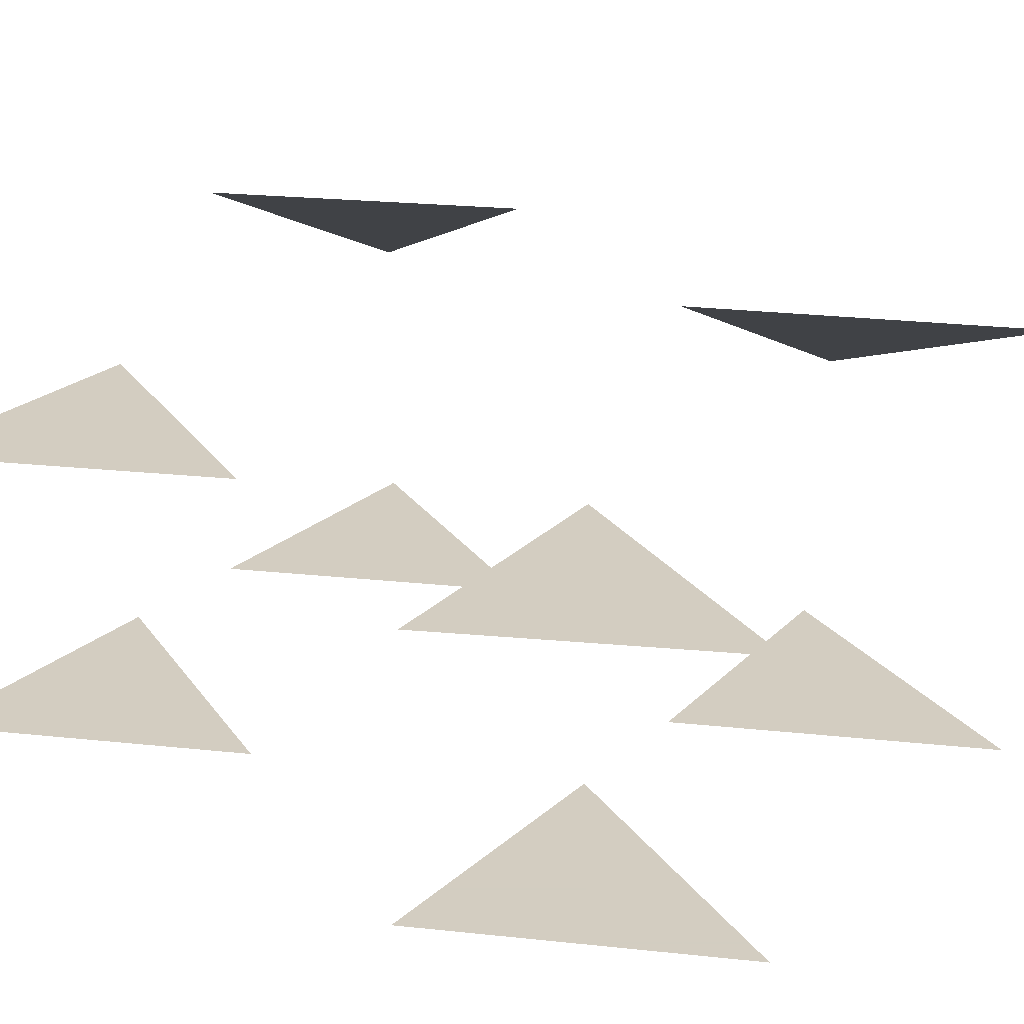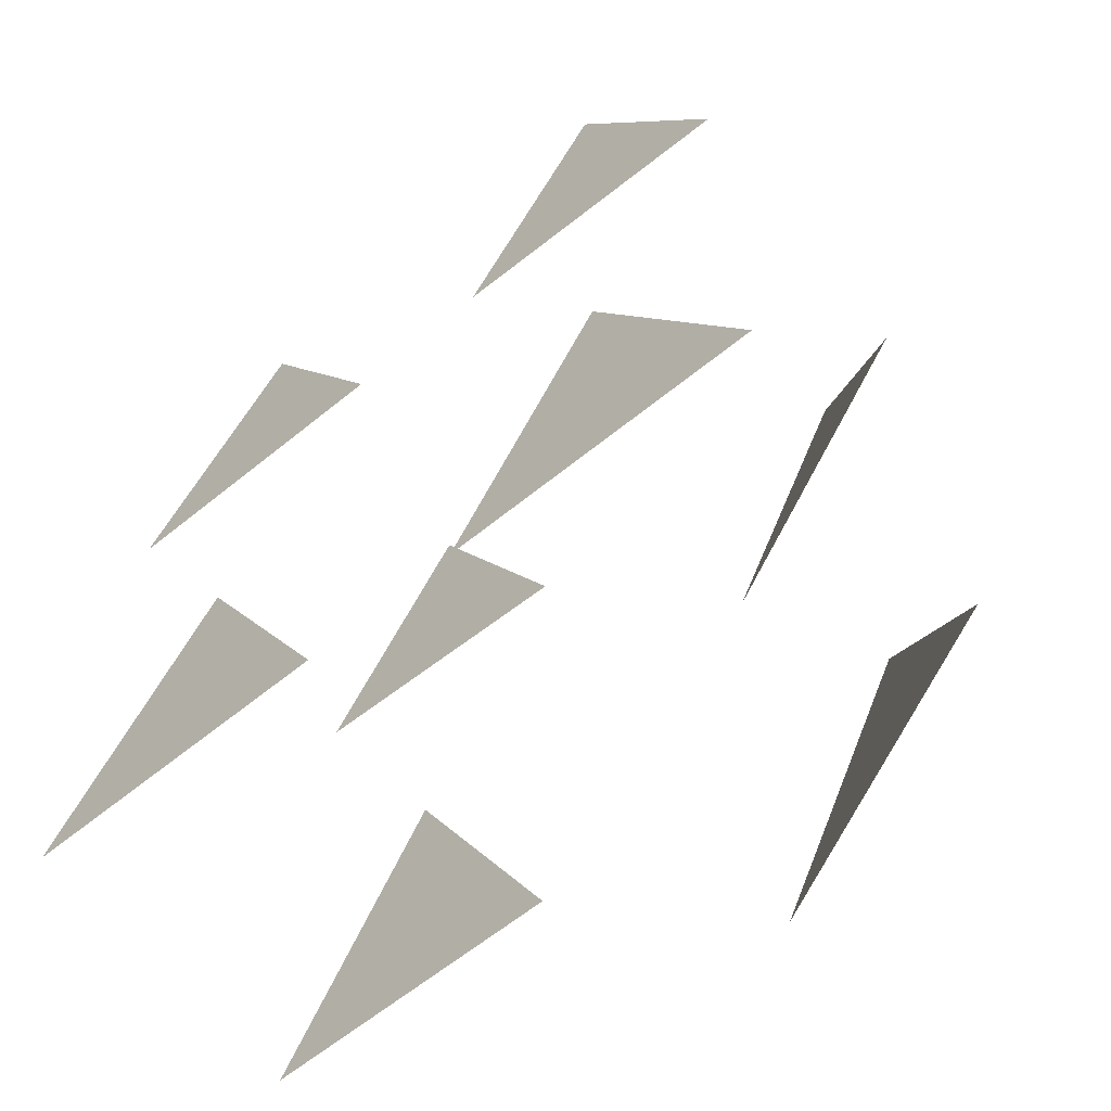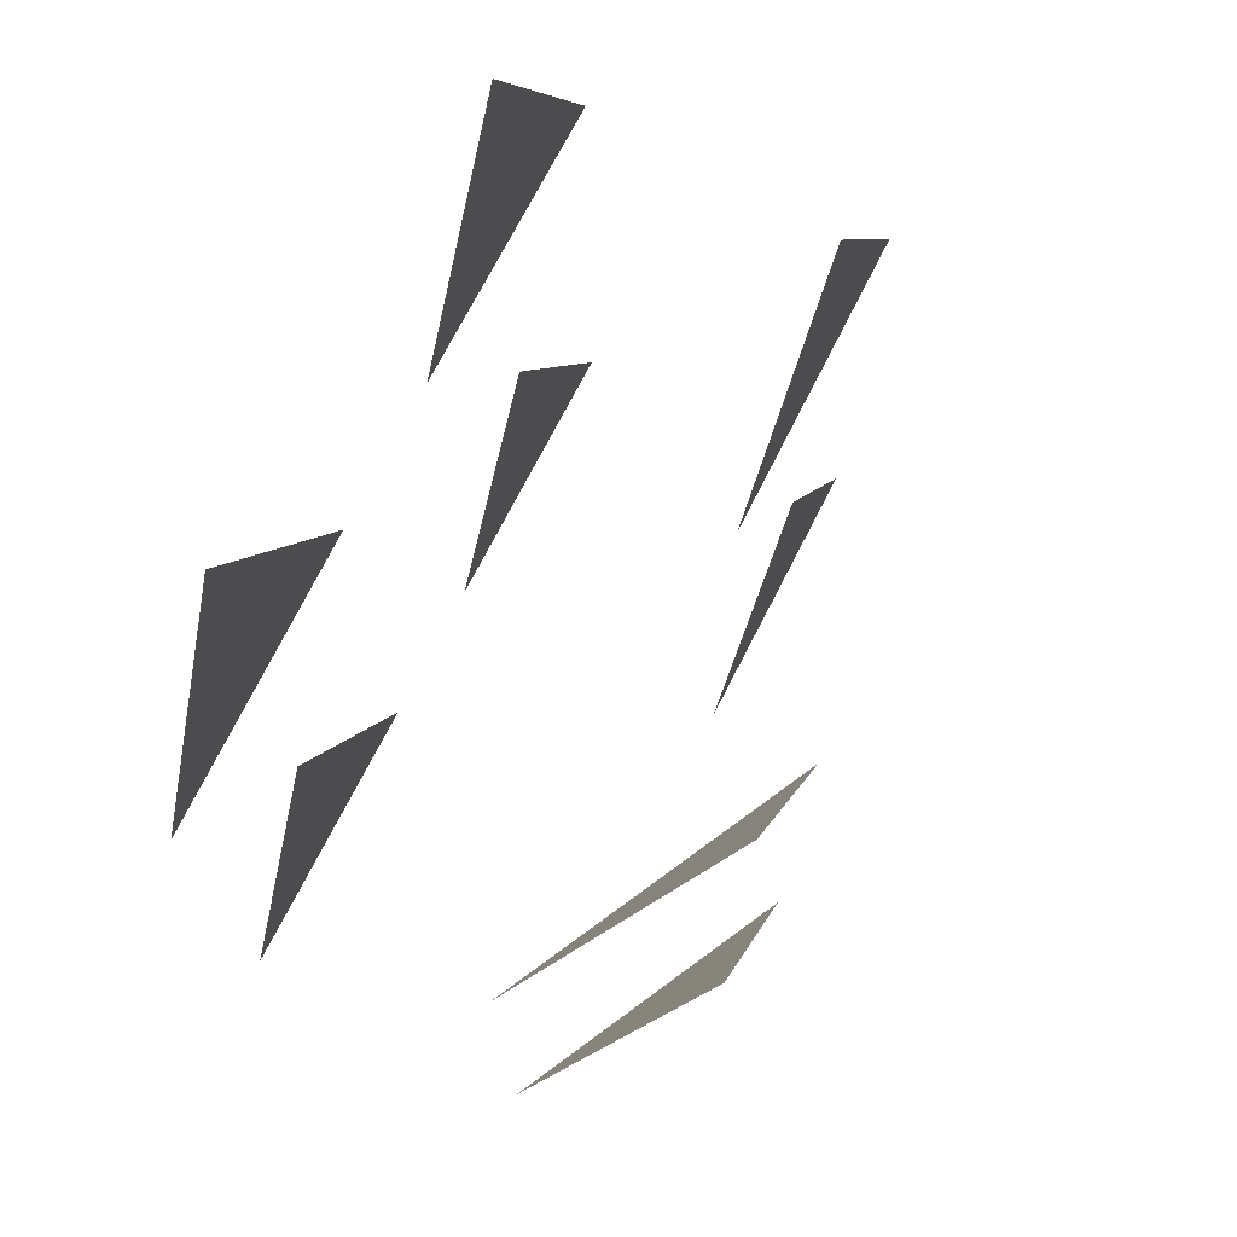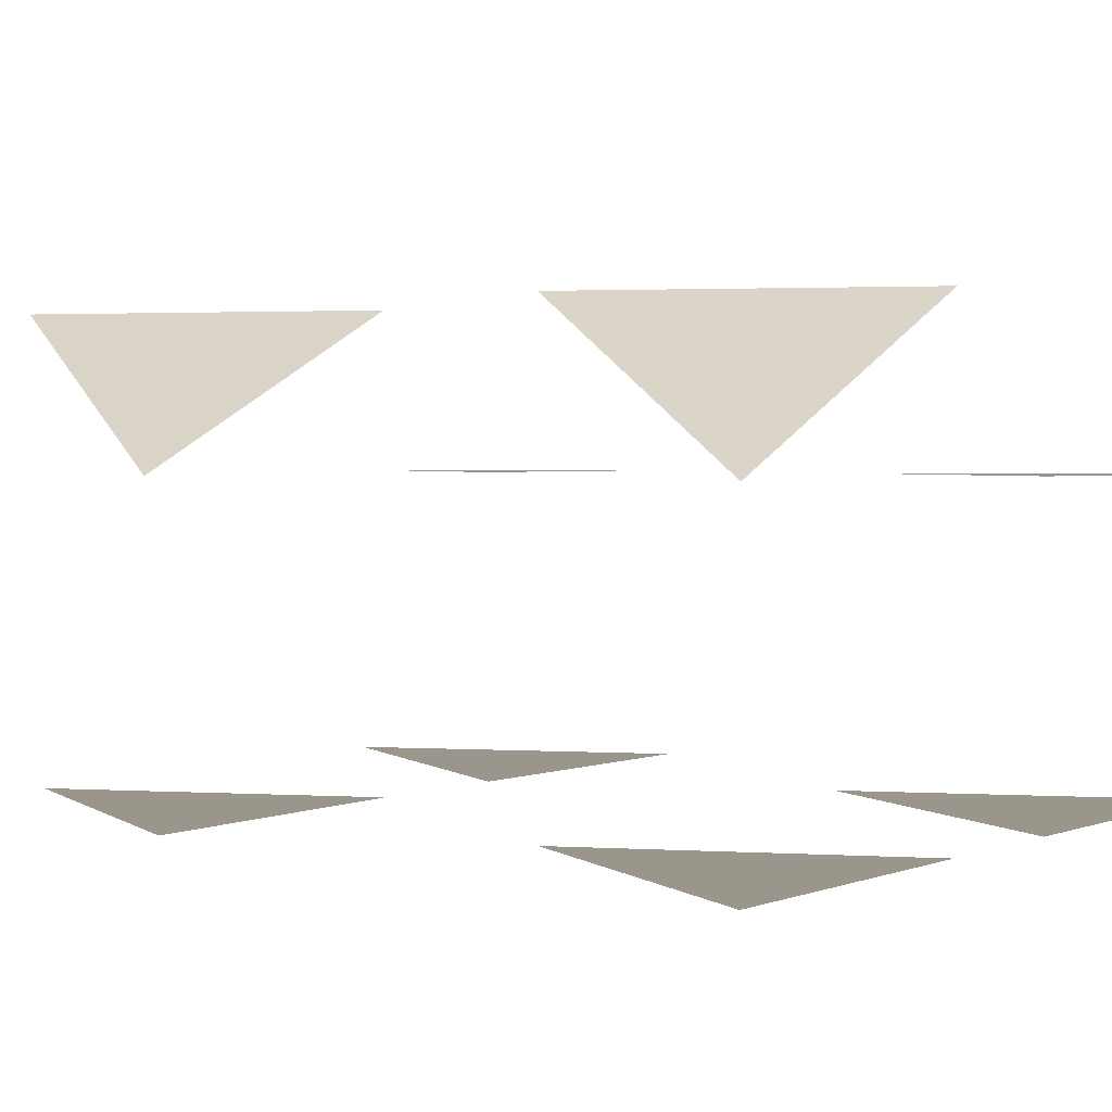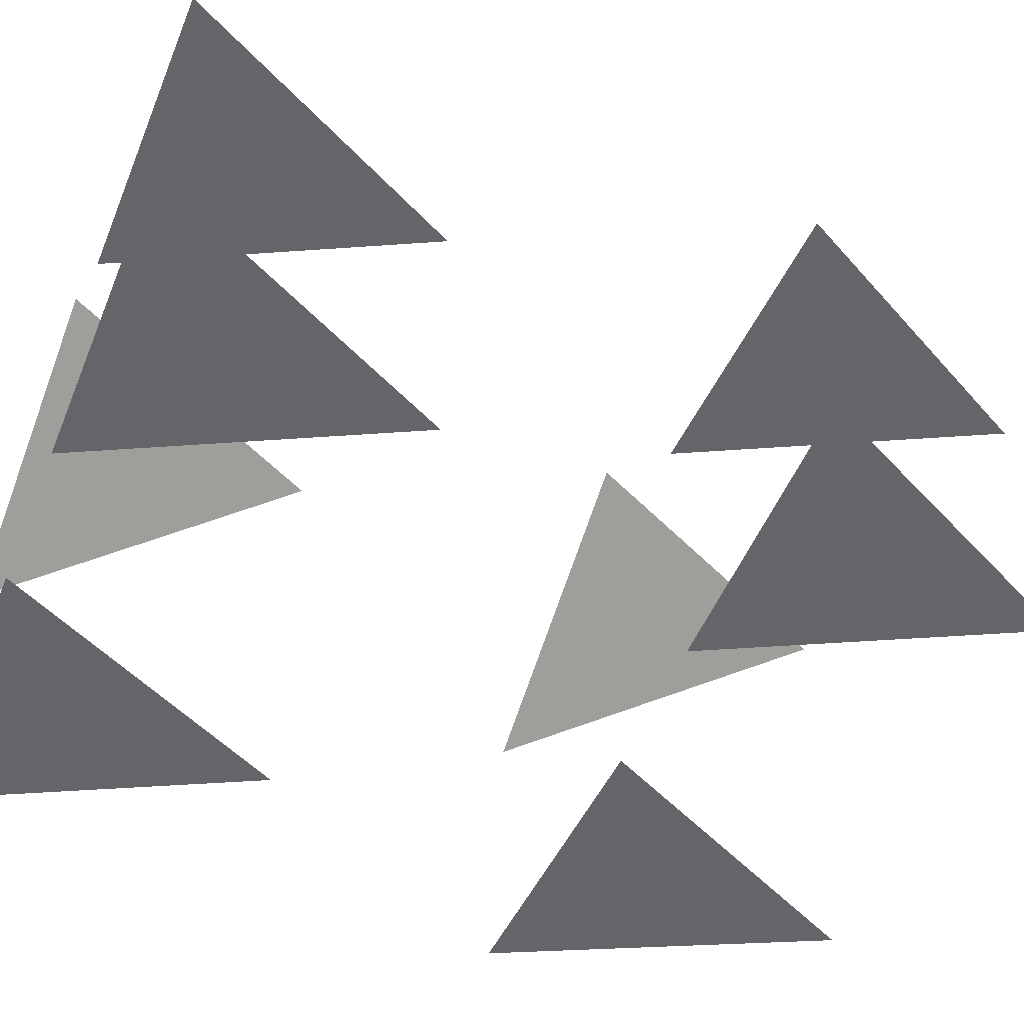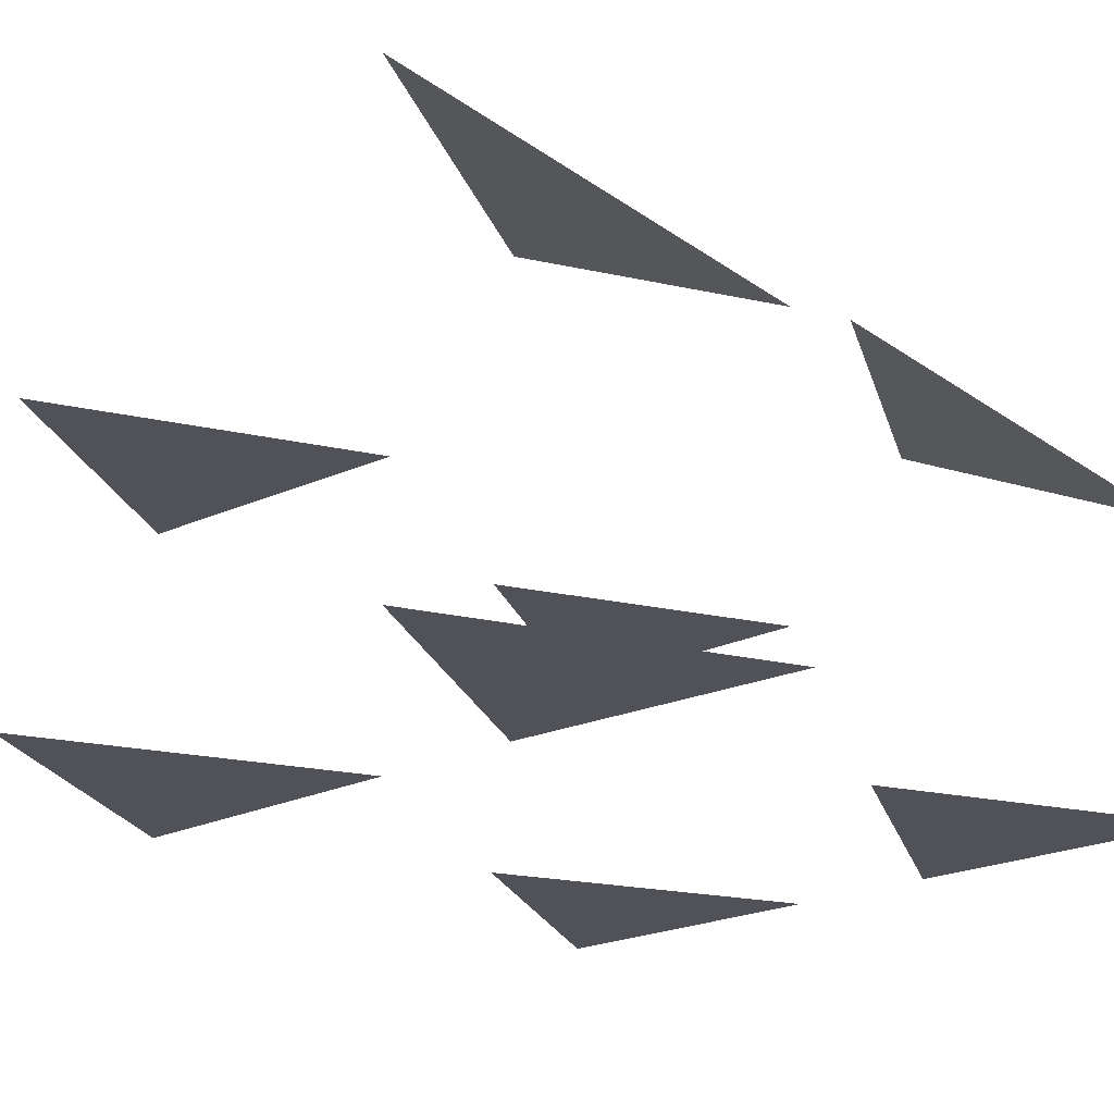
<metadata>
{"format":"obj","ext":"obj","renderer":"f3d","projection":"perspective","resolution":1024,"background":"white","views":[{"elev":24.8,"azim":126.3,"up":"+Z"},{"elev":-64.2,"azim":-140.9,"up":"+Y"},{"elev":73.0,"azim":-62.9,"up":"+Y"},{"elev":2.3,"azim":-51.9,"up":"+Z"},{"elev":-51.6,"azim":67.8,"up":"+Z"},{"elev":-21.4,"azim":-138.5,"up":"+Z"}]}
</metadata>
<code>
v -1 -1 0
v 1 -1 0
v 0 1 0
v -4 -1 0
v -2 -1 0
v -3 1 0
v -1 -1 2
v 1 -1 2
v 0 1 2
v -4 -1 2
v -2 -1 3
v -3 1 3
f 1 2 3
f 4 5 6
f 7 8 9
f 10 11 12
v -1 3 0
v 1 3 0
v 0 5 0
v -4 2.9 0
v -2 3 0
v -3 5 0
v -1 3 2
v 1 3.1 2
v 0 5 2
v -4 3 2
v -2 3 3
v -3 5.1 3
f 13 14 15
f 16 17 18
f 19 20 21
f 22 23 24

</code>
